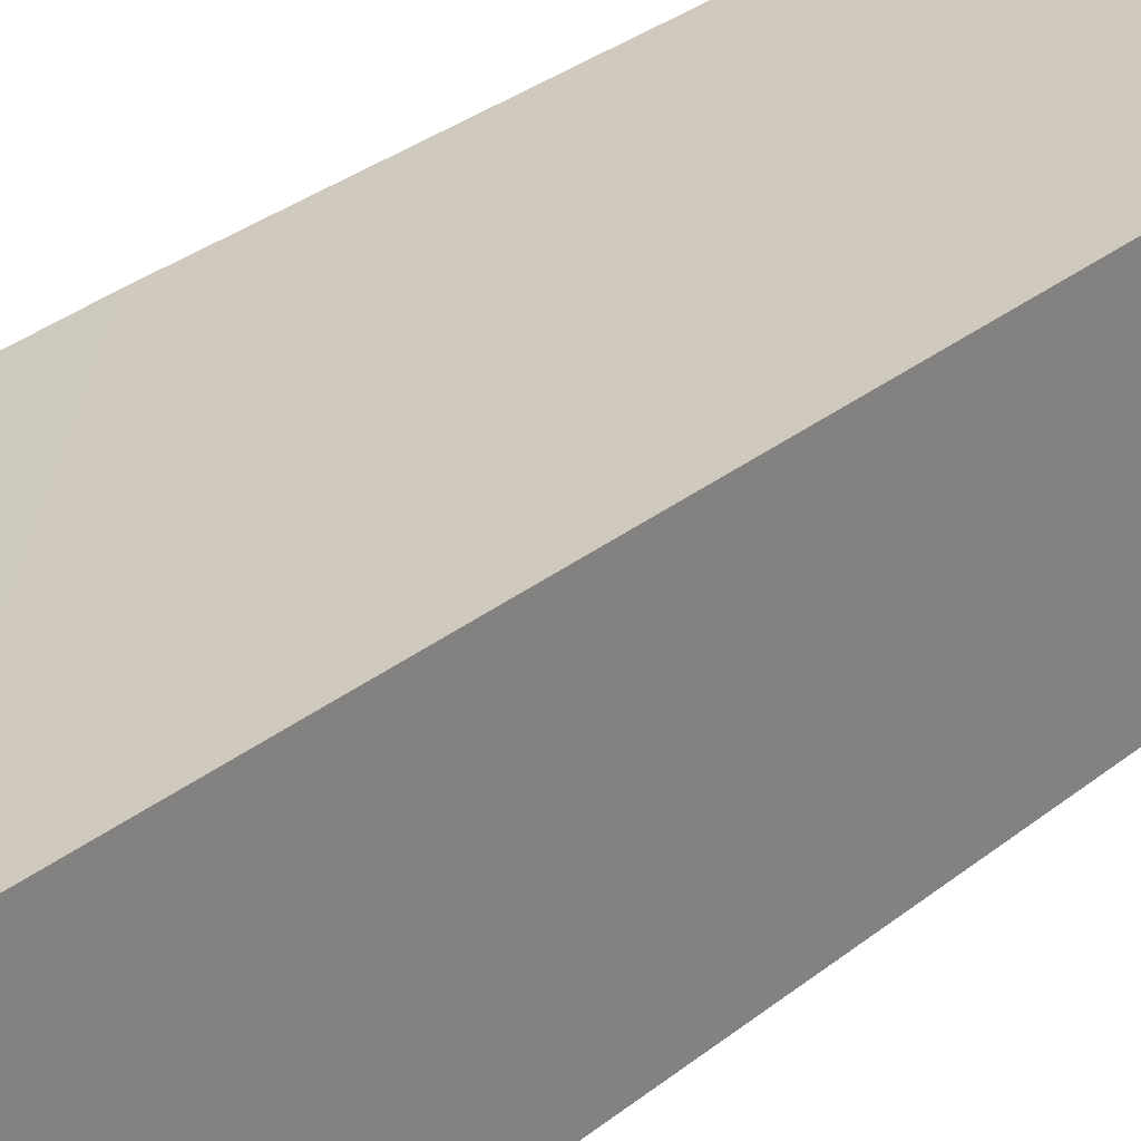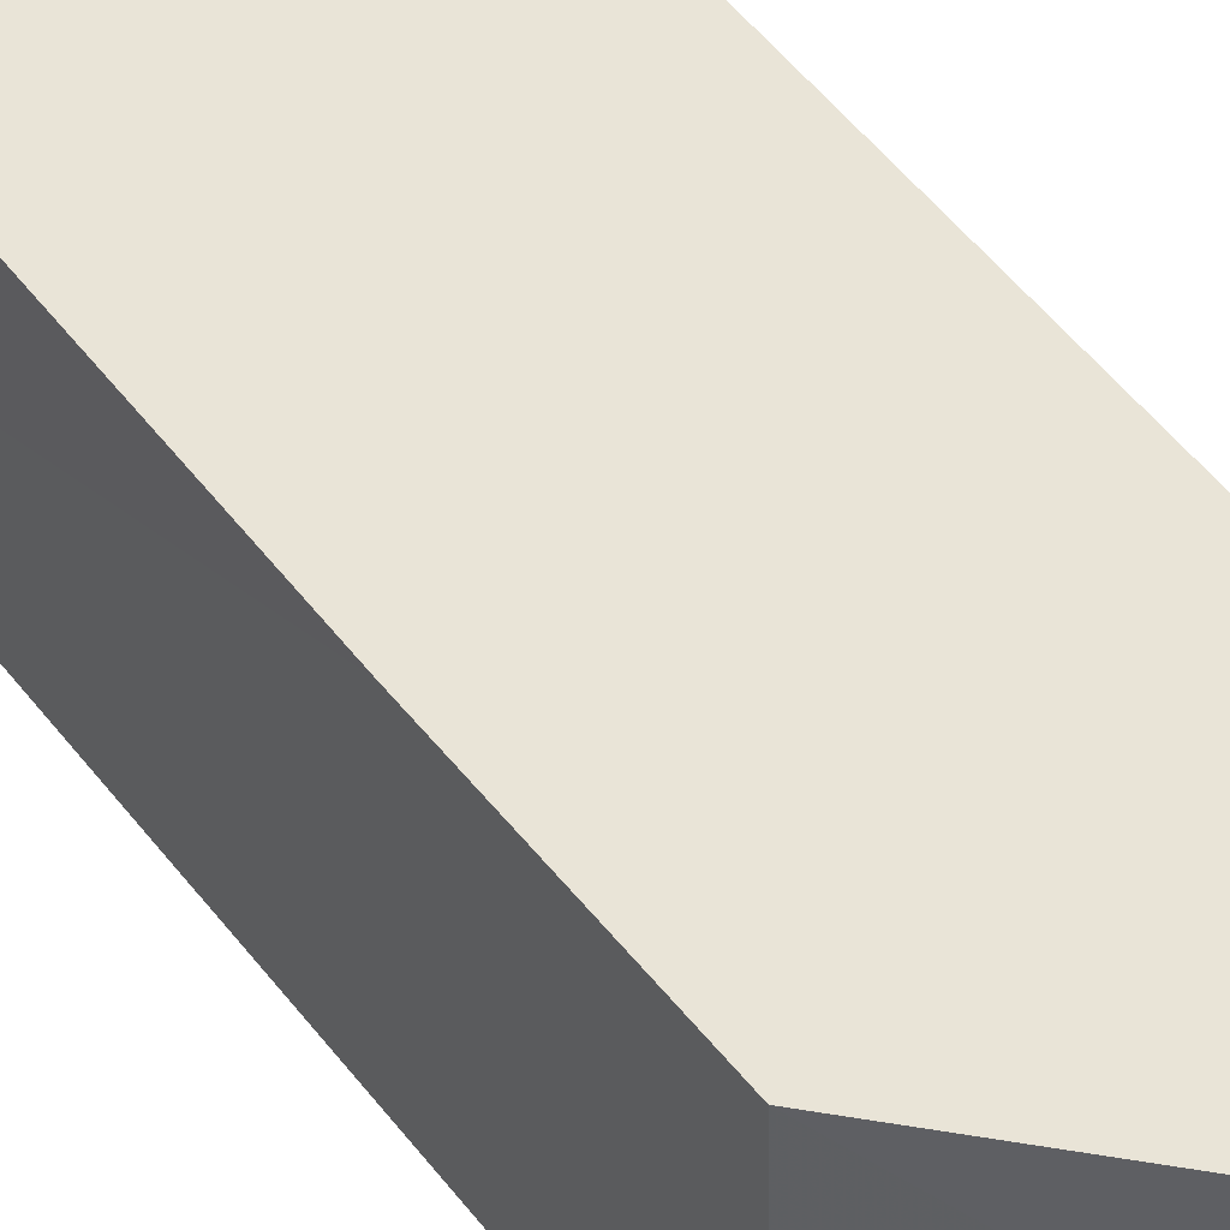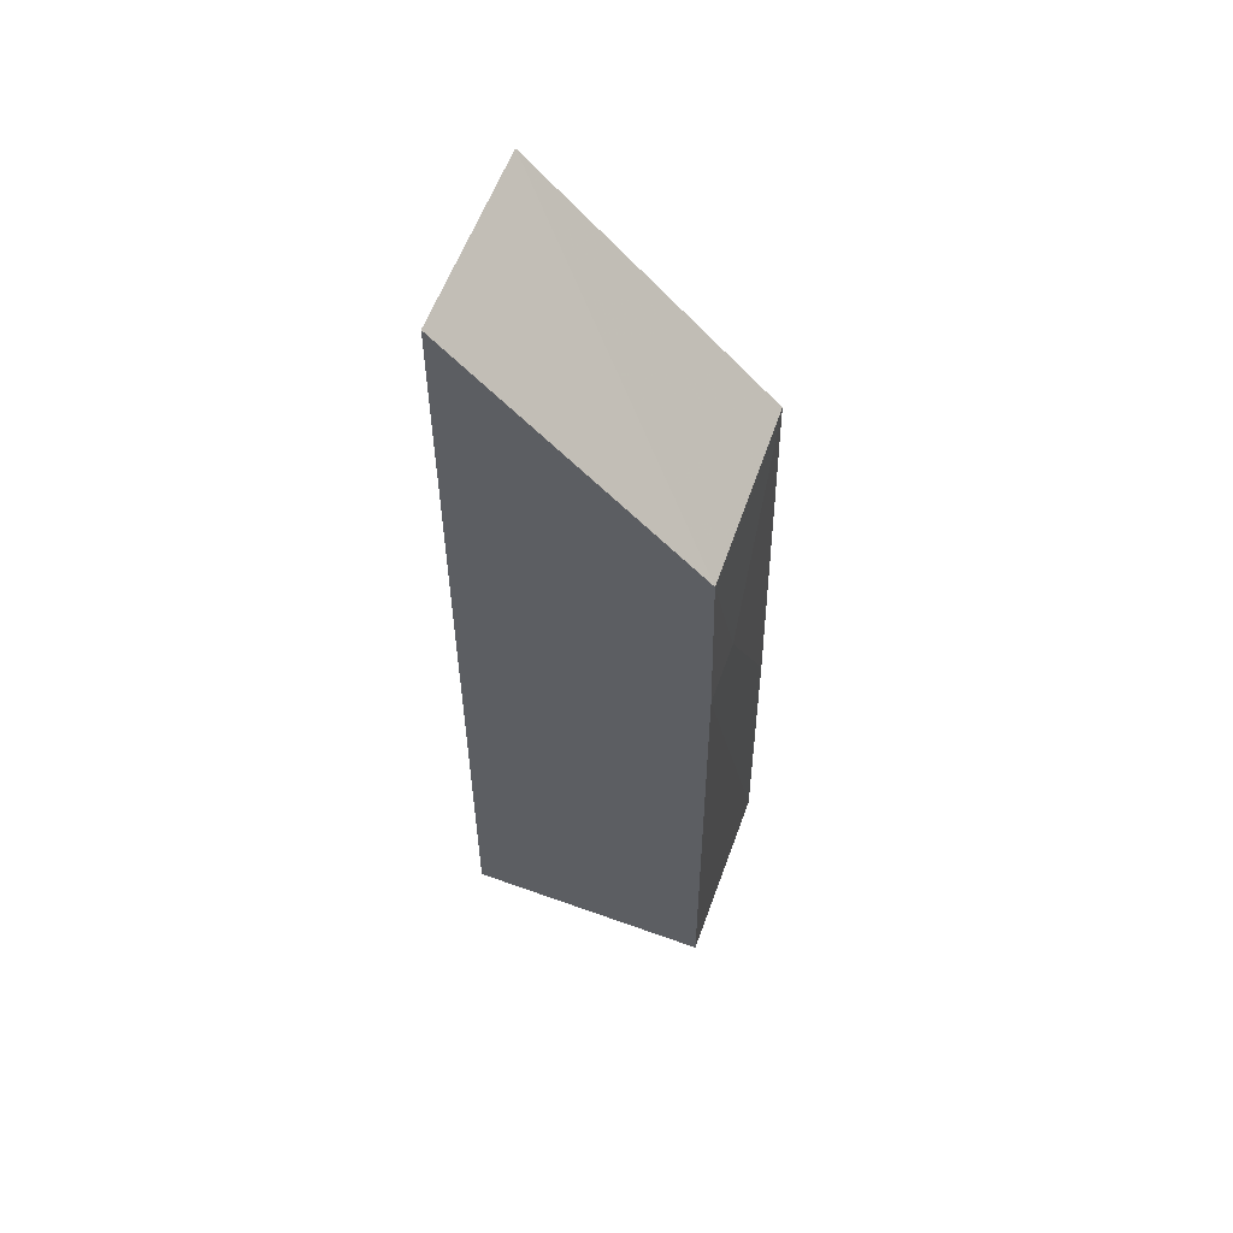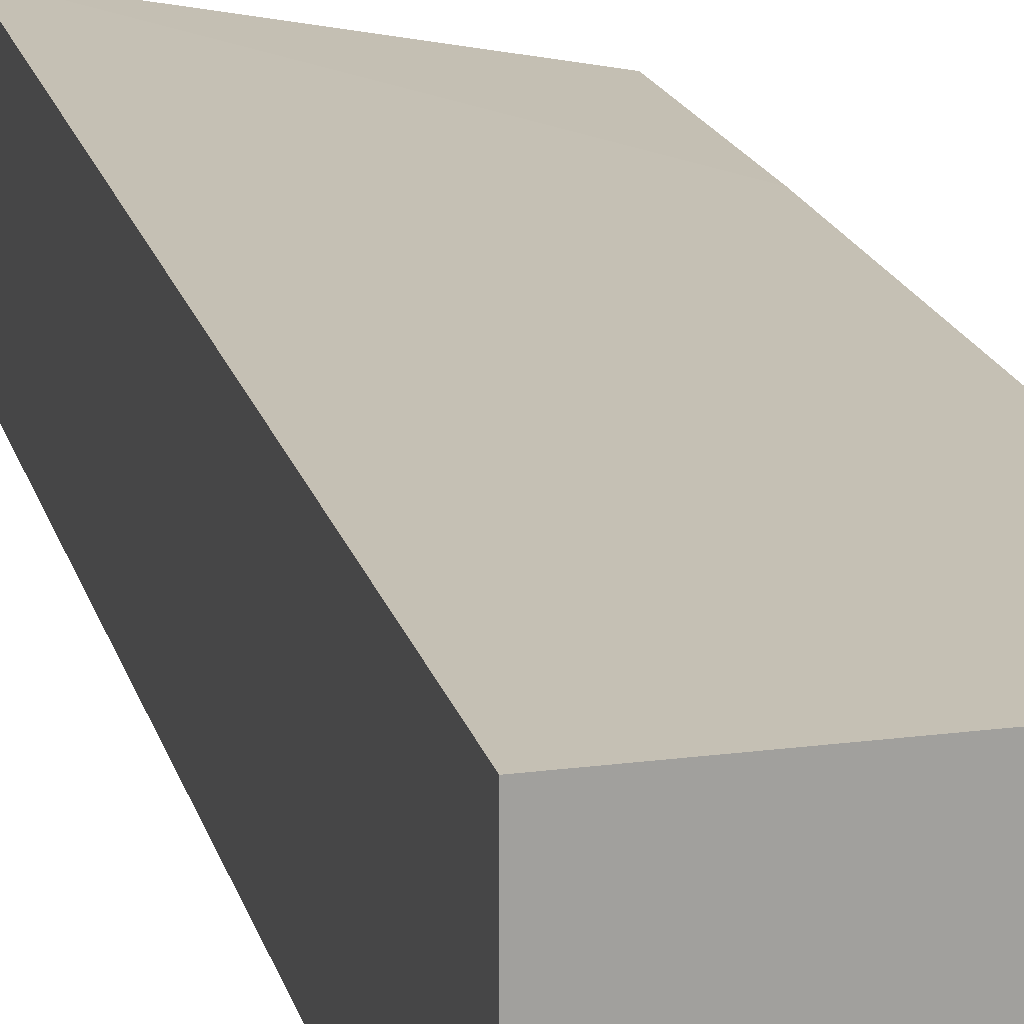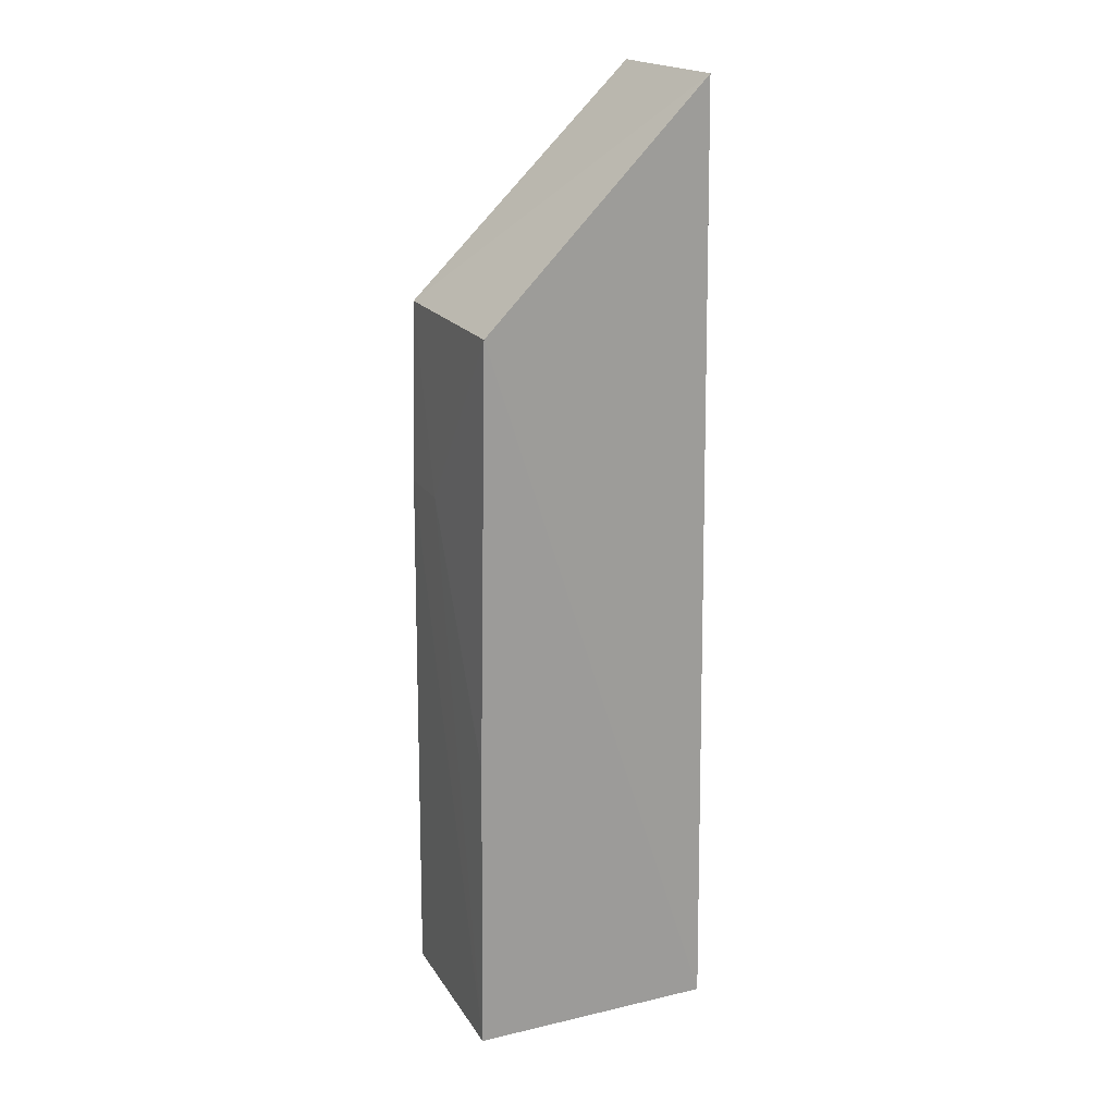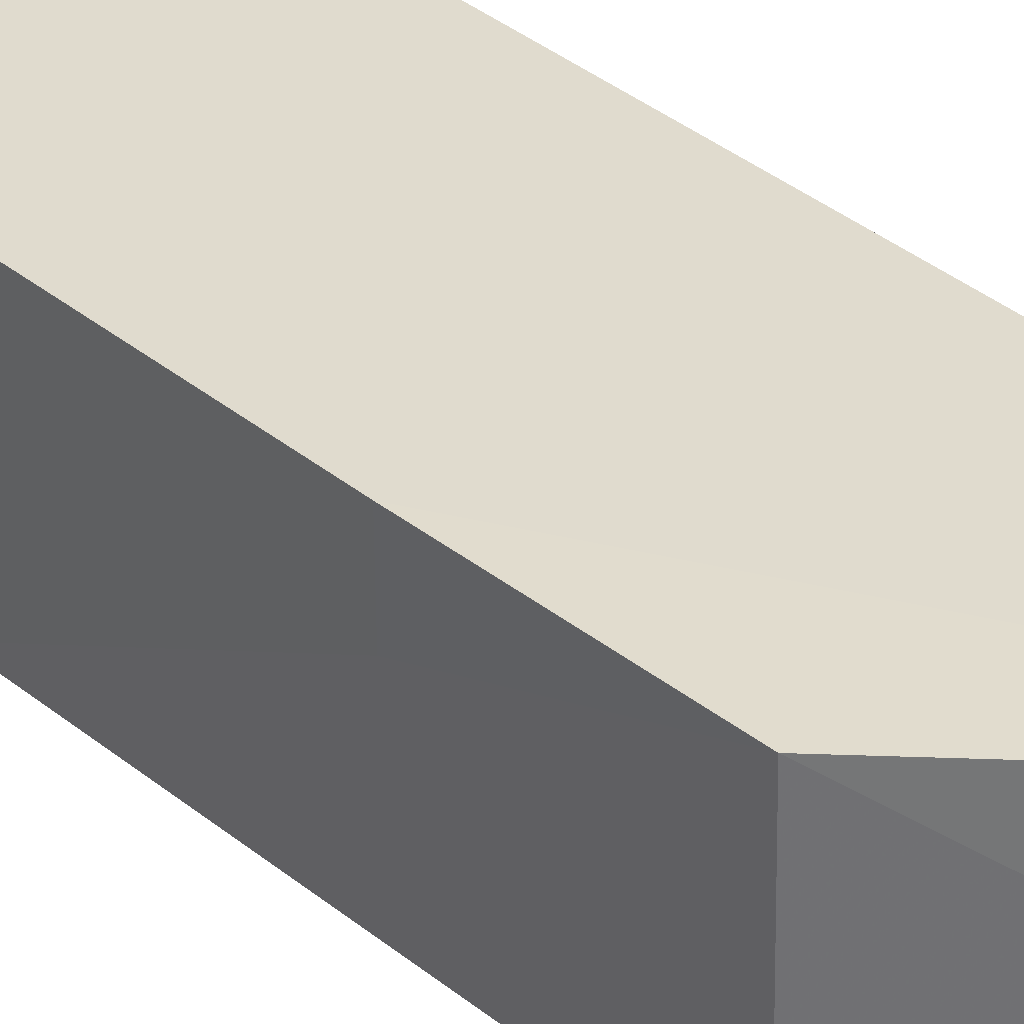
<metadata>
{"format":"obj","ext":"obj","renderer":"f3d","projection":"perspective","resolution":1024,"background":"white","views":[{"elev":23.0,"azim":-146.7,"up":"+Z"},{"elev":43.2,"azim":147.7,"up":"+Z"},{"elev":59.2,"azim":20.1,"up":"+Y"},{"elev":18.2,"azim":-14.1,"up":"+Z"},{"elev":19.6,"azim":156.9,"up":"+Y"},{"elev":33.6,"azim":139.0,"up":"+Z"}]}
</metadata>
<code>
v 0.03615 0.04131 0.08967
v 0.04304 0.01354 0.08963
v 0.04279 0.03483 0.08961
v 0.03616 0.04138 0.0844
v 0.03585 0.01354 0.08429
v 0.04302 0.01352 0.08428
v 0.04292 0.02947 0.08963
v 0.03585 0.01354 0.08961
v 0.04268 0.03483 0.08429
v 0.04292 0.02241 0.08431
v 0.04289 0.02947 0.08786
f 1 3 4
f 5 1 4
f 7 1 2
f 7 3 1
f 7 2 6
f 8 2 1
f 8 1 5
f 8 6 2
f 8 5 6
f 9 4 3
f 9 6 5
f 9 5 4
f 10 6 9
f 11 9 3
f 11 3 7
f 11 10 9
f 11 7 6
f 11 6 10

</code>
